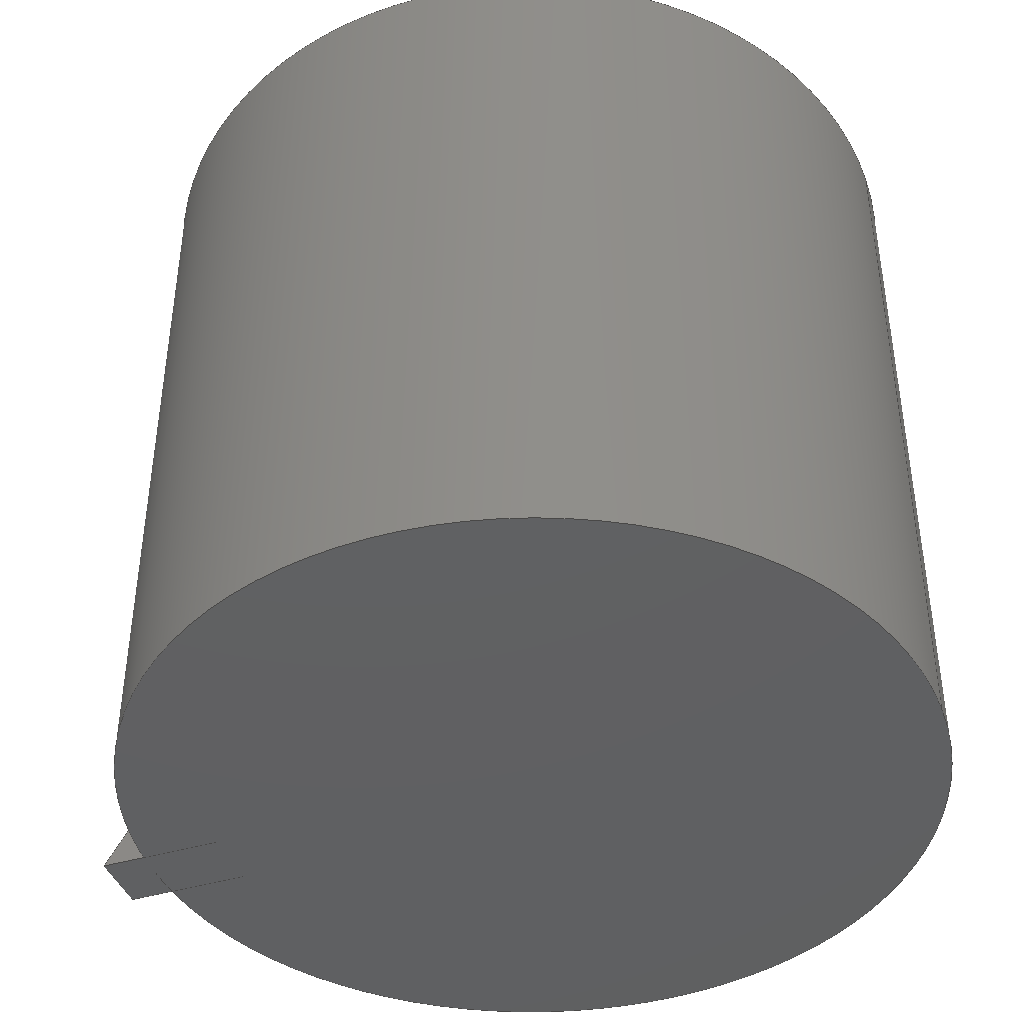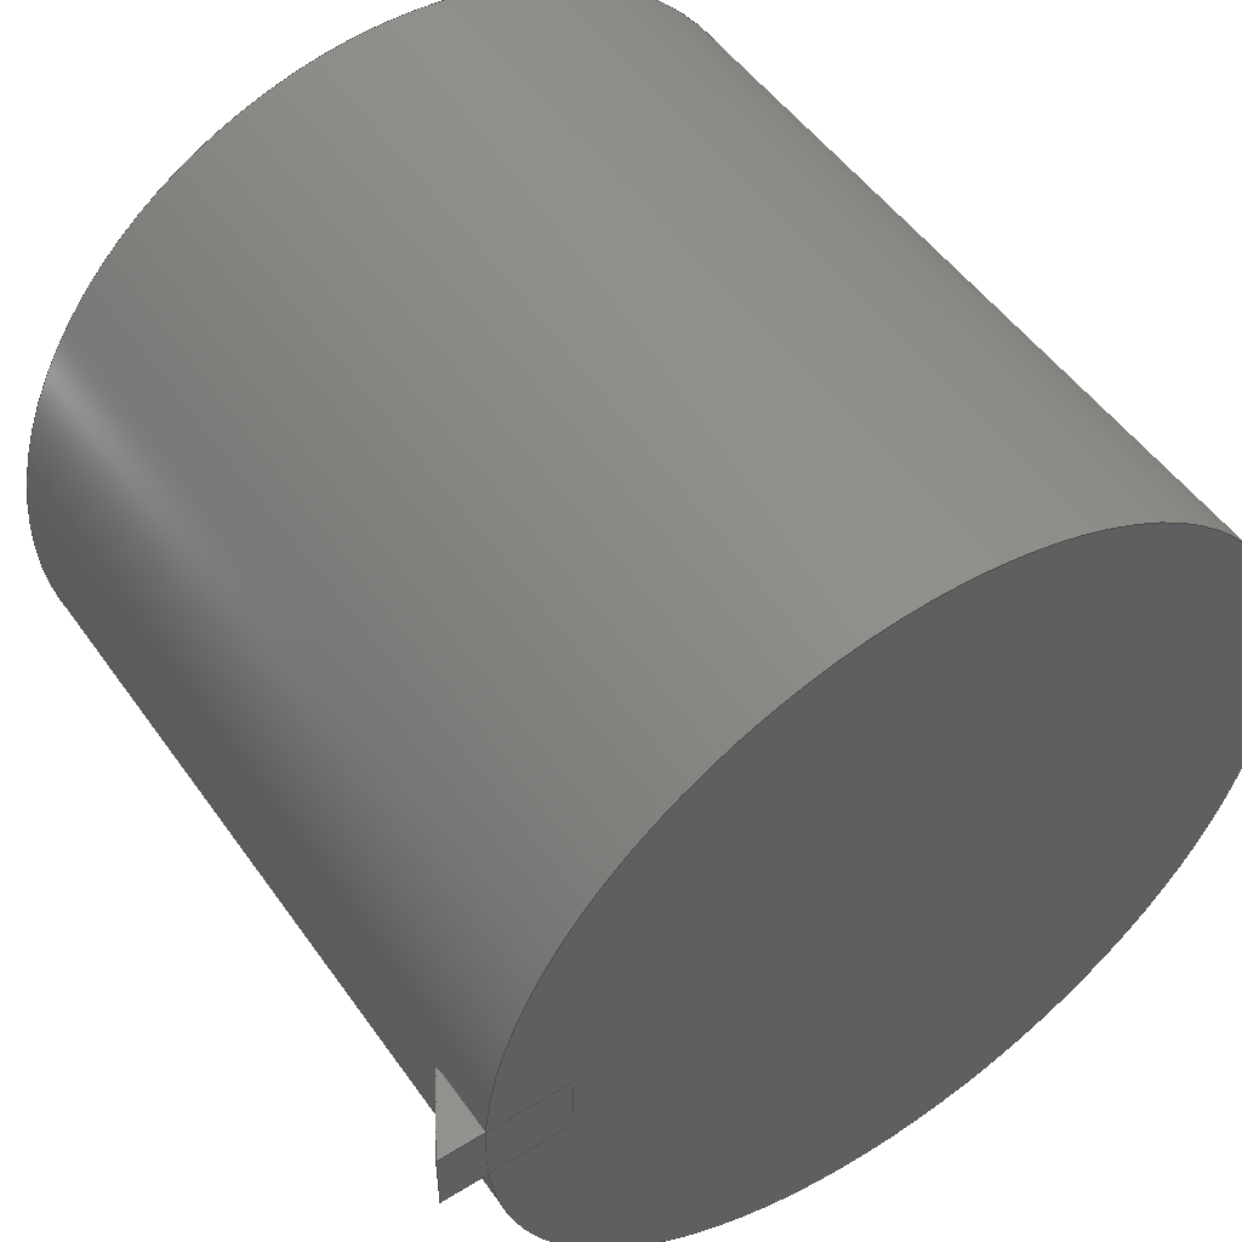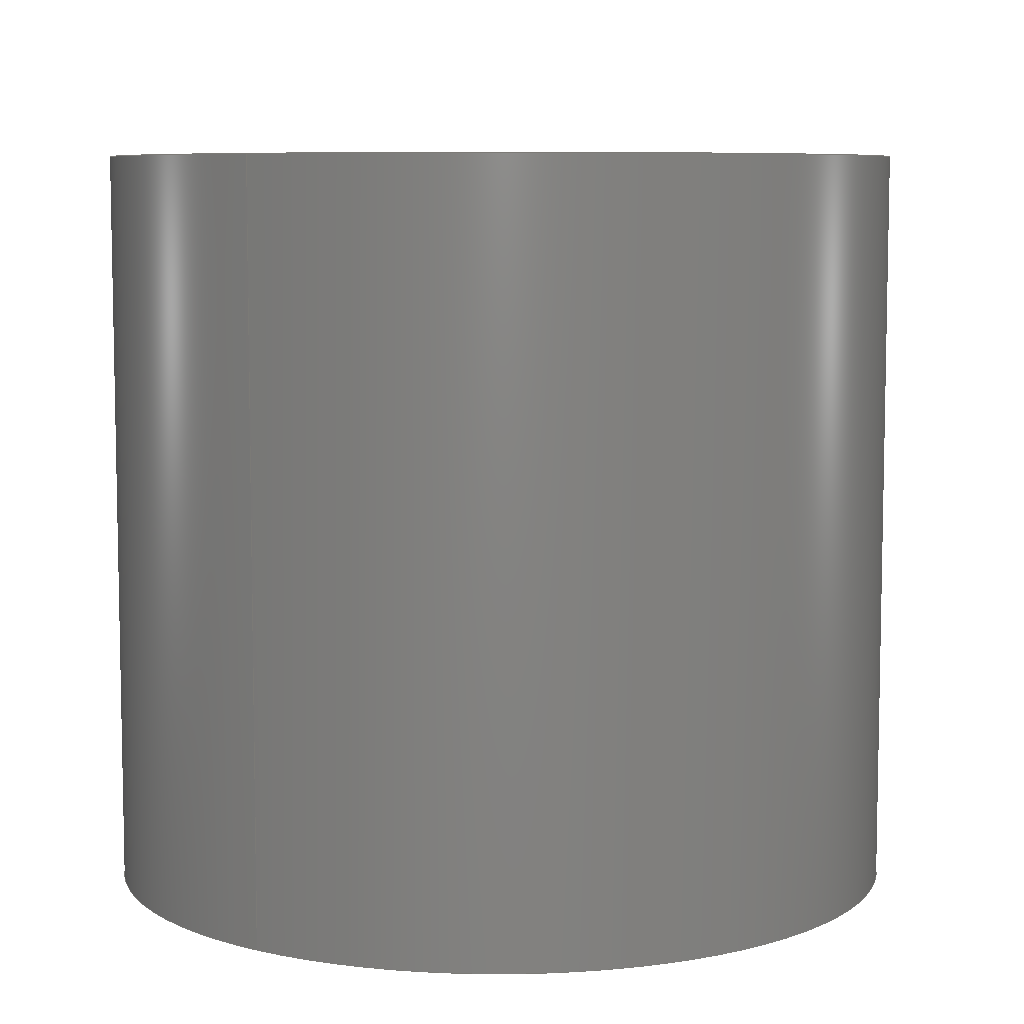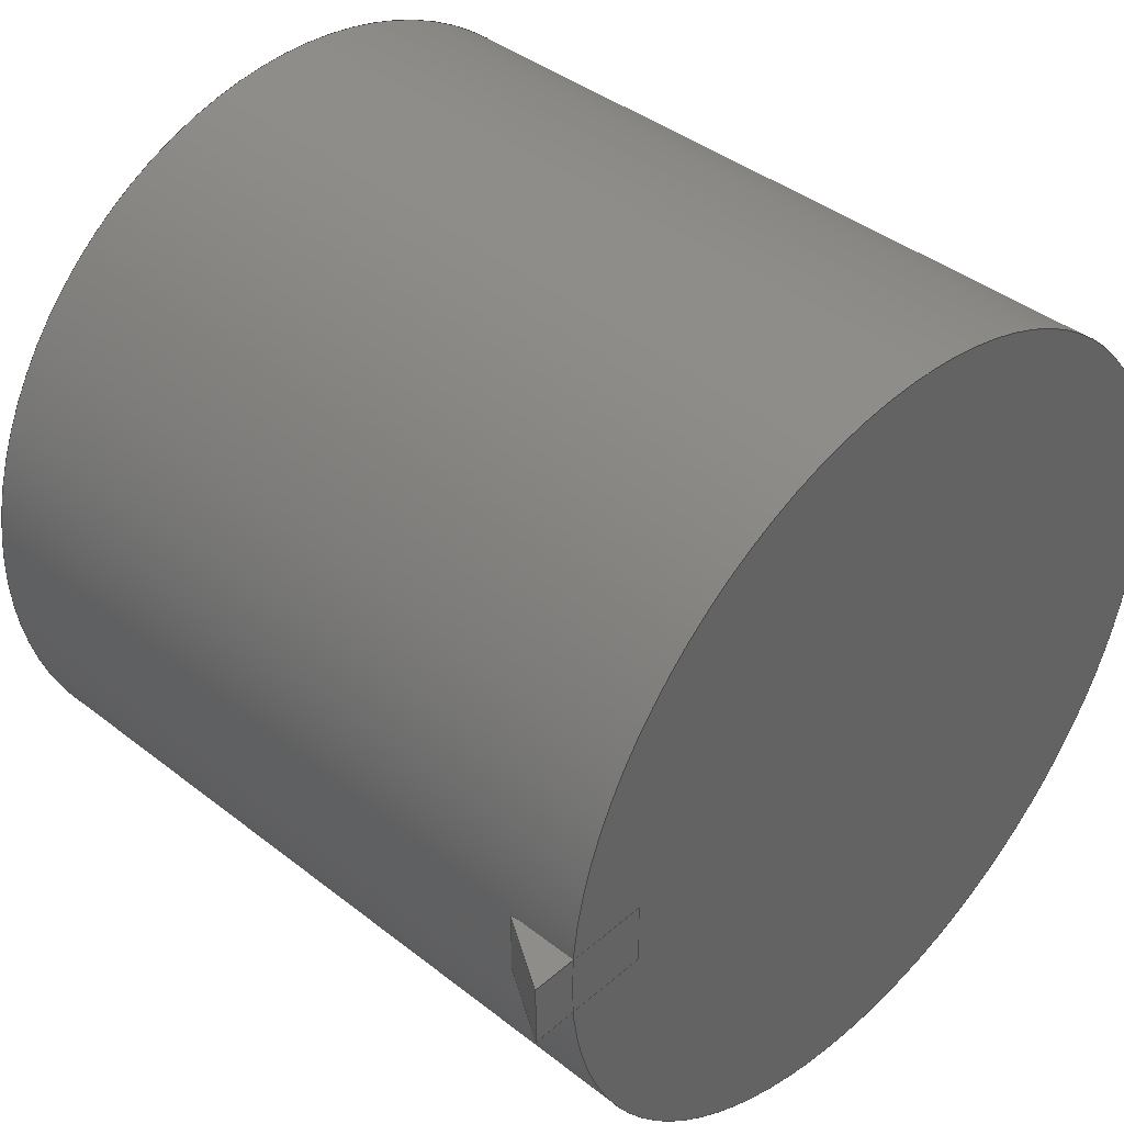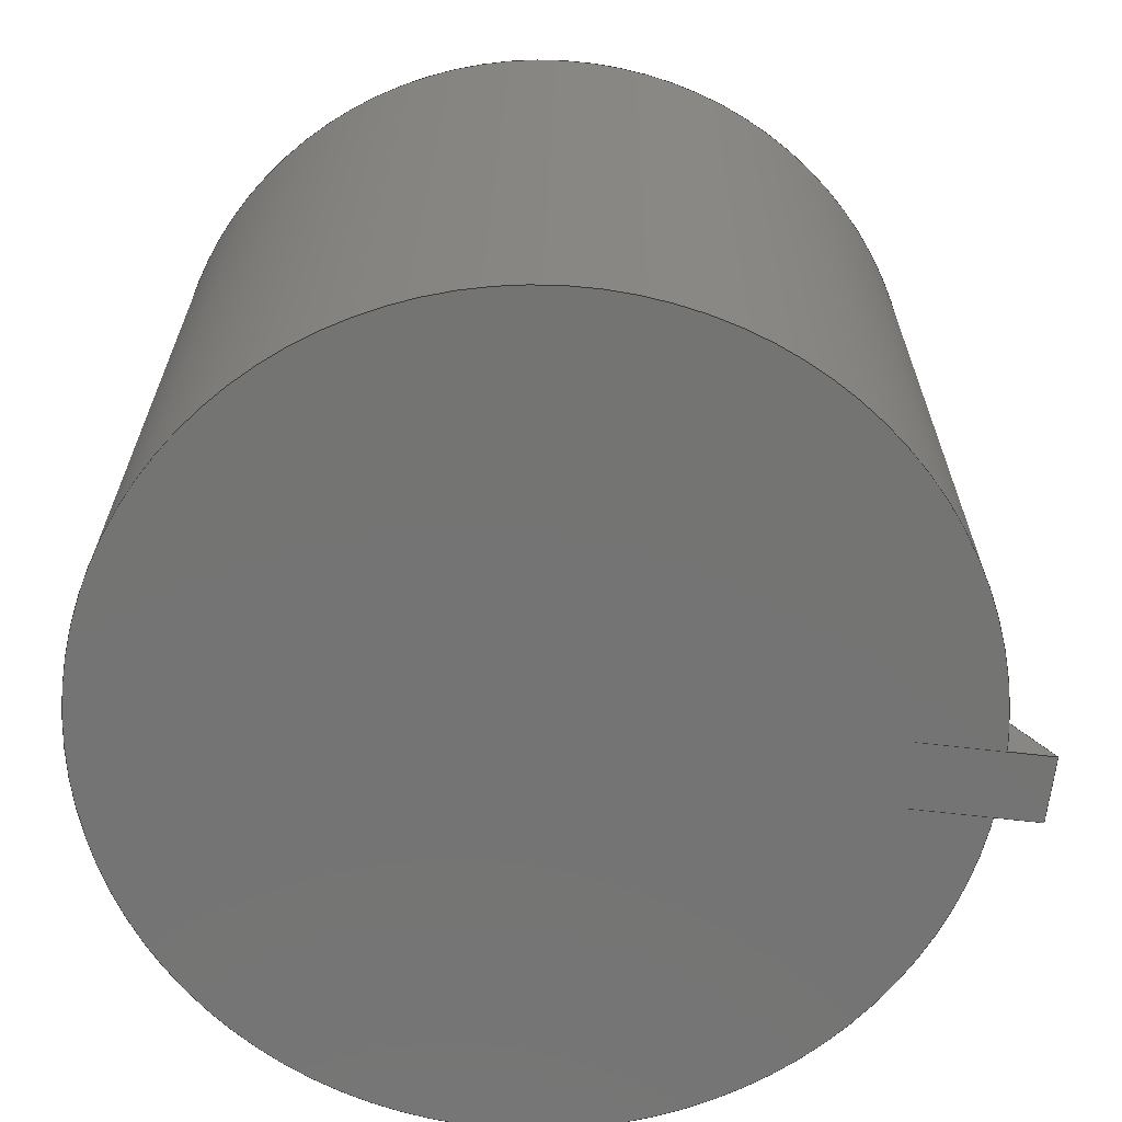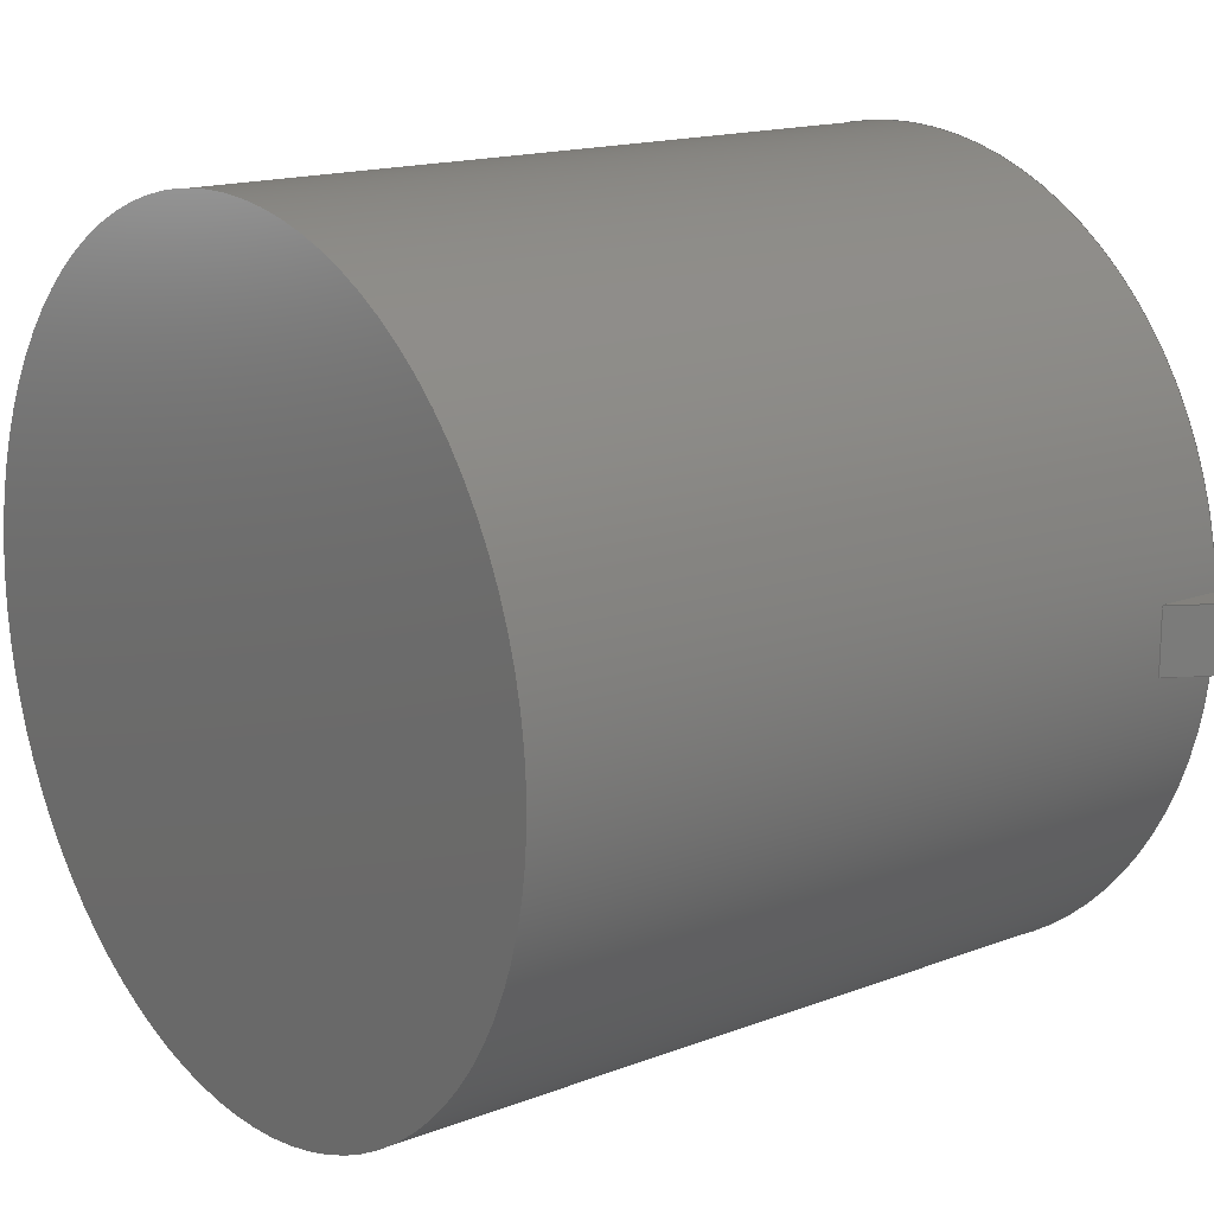
<metadata>
{"format":"step","ext":"step","renderer":"f3d","projection":"perspective","resolution":1024,"background":"white","views":[{"elev":-42.0,"azim":-160.1,"up":"+Z"},{"elev":51.3,"azim":145.8,"up":"+Y"},{"elev":7.4,"azim":-55.1,"up":"+Z"},{"elev":40.7,"azim":133.7,"up":"+Y"},{"elev":-66.2,"azim":-6.7,"up":"+Z"},{"elev":15.9,"azim":51.7,"up":"+Y"}]}
</metadata>
<code>
ISO-10303-21;
DATA;
#1=MECHANICAL_DESIGN_GEOMETRIC_PRESENTATION_REPRESENTATION('',(#4,#5),
#197);
#2=SHAPE_REPRESENTATION_RELATIONSHIP('SRR','None',#204,#3);
#3=ADVANCED_BREP_SHAPE_REPRESENTATION('',(#6,#7),#196);
#4=STYLED_ITEM('',(#214),#6);
#5=STYLED_ITEM('',(#214),#7);
#6=MANIFOLD_SOLID_BREP('Body1',#104);
#7=MANIFOLD_SOLID_BREP('Body2',#105);
#8=LINE('',#172,#16);
#9=LINE('',#177,#17);
#10=LINE('',#179,#18);
#11=LINE('',#183,#19);
#12=LINE('',#185,#20);
#13=LINE('',#186,#21);
#14=LINE('',#190,#22);
#15=LINE('',#192,#23);
#16=VECTOR('',#141,7.5);
#17=VECTOR('',#146,1);
#18=VECTOR('',#147,1);
#19=VECTOR('',#152,1);
#20=VECTOR('',#153,1);
#21=VECTOR('',#154,1);
#22=VECTOR('',#159,1);
#23=VECTOR('',#162,1);
#24=CYLINDRICAL_SURFACE('',#121,7.5);
#25=CYLINDRICAL_SURFACE('',#127,1.515);
#26=FACE_OUTER_BOUND('',#34,.T.);
#27=FACE_OUTER_BOUND('',#35,.T.);
#28=FACE_OUTER_BOUND('',#36,.T.);
#29=FACE_OUTER_BOUND('',#37,.T.);
#30=FACE_OUTER_BOUND('',#38,.T.);
#31=FACE_OUTER_BOUND('',#39,.T.);
#32=FACE_OUTER_BOUND('',#40,.T.);
#33=FACE_OUTER_BOUND('',#41,.T.);
#34=EDGE_LOOP('',(#66));
#35=EDGE_LOOP('',(#67,#68,#69,#70));
#36=EDGE_LOOP('',(#71));
#37=EDGE_LOOP('',(#72,#73,#74));
#38=EDGE_LOOP('',(#75,#76,#77,#78));
#39=EDGE_LOOP('',(#79,#80,#81,#82));
#40=EDGE_LOOP('',(#83,#84,#85,#86));
#41=EDGE_LOOP('',(#87,#88,#89));
#42=CIRCLE('',#120,7.5);
#43=CIRCLE('',#122,7.5);
#44=CIRCLE('',#125,1.515);
#45=CIRCLE('',#128,1.515);
#46=VERTEX_POINT('',#167);
#47=VERTEX_POINT('',#170);
#48=VERTEX_POINT('',#175);
#49=VERTEX_POINT('',#176);
#50=VERTEX_POINT('',#178);
#51=VERTEX_POINT('',#182);
#52=VERTEX_POINT('',#184);
#53=VERTEX_POINT('',#188);
#54=EDGE_CURVE('',#46,#46,#42,.T.);
#55=EDGE_CURVE('',#47,#47,#43,.T.);
#56=EDGE_CURVE('',#47,#46,#8,.T.);
#57=EDGE_CURVE('',#48,#49,#9,.T.);
#58=EDGE_CURVE('',#49,#50,#10,.T.);
#59=EDGE_CURVE('',#50,#48,#44,.T.);
#60=EDGE_CURVE('',#51,#49,#11,.T.);
#61=EDGE_CURVE('',#52,#51,#12,.T.);
#62=EDGE_CURVE('',#50,#52,#13,.T.);
#63=EDGE_CURVE('',#53,#52,#45,.T.);
#64=EDGE_CURVE('',#48,#53,#14,.T.);
#65=EDGE_CURVE('',#51,#53,#15,.T.);
#66=ORIENTED_EDGE('',*,*,#54,.T.);
#67=ORIENTED_EDGE('',*,*,#55,.F.);
#68=ORIENTED_EDGE('',*,*,#56,.T.);
#69=ORIENTED_EDGE('',*,*,#54,.F.);
#70=ORIENTED_EDGE('',*,*,#56,.F.);
#71=ORIENTED_EDGE('',*,*,#55,.T.);
#72=ORIENTED_EDGE('',*,*,#57,.T.);
#73=ORIENTED_EDGE('',*,*,#58,.T.);
#74=ORIENTED_EDGE('',*,*,#59,.T.);
#75=ORIENTED_EDGE('',*,*,#60,.F.);
#76=ORIENTED_EDGE('',*,*,#61,.F.);
#77=ORIENTED_EDGE('',*,*,#62,.F.);
#78=ORIENTED_EDGE('',*,*,#58,.F.);
#79=ORIENTED_EDGE('',*,*,#62,.T.);
#80=ORIENTED_EDGE('',*,*,#63,.F.);
#81=ORIENTED_EDGE('',*,*,#64,.F.);
#82=ORIENTED_EDGE('',*,*,#59,.F.);
#83=ORIENTED_EDGE('',*,*,#64,.T.);
#84=ORIENTED_EDGE('',*,*,#65,.F.);
#85=ORIENTED_EDGE('',*,*,#60,.T.);
#86=ORIENTED_EDGE('',*,*,#57,.F.);
#87=ORIENTED_EDGE('',*,*,#65,.T.);
#88=ORIENTED_EDGE('',*,*,#63,.T.);
#89=ORIENTED_EDGE('',*,*,#61,.T.);
#90=PLANE('',#119);
#91=PLANE('',#123);
#92=PLANE('',#124);
#93=PLANE('',#126);
#94=PLANE('',#129);
#95=PLANE('',#130);
#96=ADVANCED_FACE('',(#26),#90,.F.);
#97=ADVANCED_FACE('',(#27),#24,.T.);
#98=ADVANCED_FACE('',(#28),#91,.T.);
#99=ADVANCED_FACE('',(#29),#92,.F.);
#100=ADVANCED_FACE('',(#30),#93,.T.);
#101=ADVANCED_FACE('',(#31),#25,.F.);
#102=ADVANCED_FACE('',(#32),#94,.T.);
#103=ADVANCED_FACE('',(#33),#95,.T.);
#104=CLOSED_SHELL('',(#96,#97,#98));
#105=CLOSED_SHELL('',(#99,#100,#101,#102,#103));
#106=DERIVED_UNIT_ELEMENT(#108,1);
#107=DERIVED_UNIT_ELEMENT(#199,3);
#108=(
MASS_UNIT()
NAMED_UNIT(*)
SI_UNIT(.KILO.,.GRAM.)
);
#109=DERIVED_UNIT((#106,#107));
#110=MEASURE_REPRESENTATION_ITEM('density measure',
POSITIVE_RATIO_MEASURE(7850),#109);
#111=PROPERTY_DEFINITION_REPRESENTATION(#116,#113);
#112=PROPERTY_DEFINITION_REPRESENTATION(#117,#114);
#113=REPRESENTATION('material name',(#115),#196);
#114=REPRESENTATION('density',(#110),#196);
#115=DESCRIPTIVE_REPRESENTATION_ITEM('Steel','Steel');
#116=PROPERTY_DEFINITION('material property','material name',#206);
#117=PROPERTY_DEFINITION('material property','density of part',#206);
#118=AXIS2_PLACEMENT_3D('placement',#165,#131,#132);
#119=AXIS2_PLACEMENT_3D('',#166,#133,#134);
#120=AXIS2_PLACEMENT_3D('',#168,#135,#136);
#121=AXIS2_PLACEMENT_3D('',#169,#137,#138);
#122=AXIS2_PLACEMENT_3D('',#171,#139,#140);
#123=AXIS2_PLACEMENT_3D('',#173,#142,#143);
#124=AXIS2_PLACEMENT_3D('',#174,#144,#145);
#125=AXIS2_PLACEMENT_3D('',#180,#148,#149);
#126=AXIS2_PLACEMENT_3D('',#181,#150,#151);
#127=AXIS2_PLACEMENT_3D('',#187,#155,#156);
#128=AXIS2_PLACEMENT_3D('',#189,#157,#158);
#129=AXIS2_PLACEMENT_3D('',#191,#160,#161);
#130=AXIS2_PLACEMENT_3D('',#193,#163,#164);
#131=DIRECTION('axis',(0,0,1));
#132=DIRECTION('refdir',(1,0,0));
#133=DIRECTION('center_axis',(0,0,1));
#134=DIRECTION('ref_axis',(1,0,0));
#135=DIRECTION('center_axis',(0,0,-1));
#136=DIRECTION('ref_axis',(1,0,0));
#137=DIRECTION('center_axis',(0,0,1));
#138=DIRECTION('ref_axis',(1,0,0));
#139=DIRECTION('center_axis',(0,0,1));
#140=DIRECTION('ref_axis',(1,0,0));
#141=DIRECTION('',(0,0,-1));
#142=DIRECTION('center_axis',(0,0,1));
#143=DIRECTION('ref_axis',(1,0,0));
#144=DIRECTION('center_axis',(0,1,0));
#145=DIRECTION('ref_axis',(1,0,0));
#146=DIRECTION('',(1,0,0));
#147=DIRECTION('',(-0.5241,0,0.8517));
#148=DIRECTION('center_axis',(0,1,0));
#149=DIRECTION('ref_axis',(0.9898,0,-0.1421));
#150=DIRECTION('center_axis',(0.8517,0,0.5241));
#151=DIRECTION('ref_axis',(0.5241,0,-0.8517));
#152=DIRECTION('',(0,-1,0));
#153=DIRECTION('',(0.5241,0,-0.8517));
#154=DIRECTION('',(0,1,0));
#155=DIRECTION('center_axis',(0,1,0));
#156=DIRECTION('ref_axis',(0.9898,0,-0.1421));
#157=DIRECTION('center_axis',(0,-1,0));
#158=DIRECTION('ref_axis',(0.9898,0,-0.1421));
#159=DIRECTION('',(0,1,0));
#160=DIRECTION('center_axis',(0,0,-1));
#161=DIRECTION('ref_axis',(-1,0,0));
#162=DIRECTION('',(-1,0,0));
#163=DIRECTION('center_axis',(0,1,0));
#164=DIRECTION('ref_axis',(1,0,0));
#165=CARTESIAN_POINT('',(0,0,0));
#166=CARTESIAN_POINT('Origin',(0,0,-7));
#167=CARTESIAN_POINT('',(-7.5,-9.185e-16,-7));
#168=CARTESIAN_POINT('Origin',(0,0,-7));
#169=CARTESIAN_POINT('Origin',(0,0,0));
#170=CARTESIAN_POINT('',(-7.5,-9.185e-16,7));
#171=CARTESIAN_POINT('Origin',(0,0,7));
#172=CARTESIAN_POINT('',(-7.5,-9.185e-16,0));
#173=CARTESIAN_POINT('Origin',(0,0,7));
#174=CARTESIAN_POINT('Origin',(7.15,-0.6,-6.35));
#175=CARTESIAN_POINT('',(6,-0.6,-7));
#176=CARTESIAN_POINT('',(8.3,-0.6,-7));
#177=CARTESIAN_POINT('',(8.3,-0.6,-7));
#178=CARTESIAN_POINT('',(7.5,-0.6,-5.7));
#179=CARTESIAN_POINT('',(7.5,-0.6,-5.7));
#180=CARTESIAN_POINT('Origin',(6,-0.6,-5.485));
#181=CARTESIAN_POINT('Origin',(7.5,0,-5.7));
#182=CARTESIAN_POINT('',(8.3,0.6,-7));
#183=CARTESIAN_POINT('',(8.3,0,-7));
#184=CARTESIAN_POINT('',(7.5,0.6,-5.7));
#185=CARTESIAN_POINT('',(7.5,0.6,-5.7));
#186=CARTESIAN_POINT('',(7.5,0,-5.7));
#187=CARTESIAN_POINT('Origin',(6,0,-5.485));
#188=CARTESIAN_POINT('',(6,0.6,-7));
#189=CARTESIAN_POINT('Origin',(6,0.6,-5.485));
#190=CARTESIAN_POINT('',(6,0,-7));
#191=CARTESIAN_POINT('Origin',(8.3,0,-7));
#192=CARTESIAN_POINT('',(8.3,0.6,-7));
#193=CARTESIAN_POINT('Origin',(7.15,0.6,-6.35));
#194=UNCERTAINTY_MEASURE_WITH_UNIT(LENGTH_MEASURE(0.001),#198,
'DISTANCE_ACCURACY_VALUE',
'Maximum model space distance between geometric entities at asserted c
onnectivities');
#195=UNCERTAINTY_MEASURE_WITH_UNIT(LENGTH_MEASURE(0.001),#198,
'DISTANCE_ACCURACY_VALUE',
'Maximum model space distance between geometric entities at asserted c
onnectivities');
#196=(
GEOMETRIC_REPRESENTATION_CONTEXT(3)
GLOBAL_UNCERTAINTY_ASSIGNED_CONTEXT((#194))
GLOBAL_UNIT_ASSIGNED_CONTEXT((#198,#200,#201))
REPRESENTATION_CONTEXT('','3D')
);
#197=(
GEOMETRIC_REPRESENTATION_CONTEXT(3)
GLOBAL_UNCERTAINTY_ASSIGNED_CONTEXT((#195))
GLOBAL_UNIT_ASSIGNED_CONTEXT((#198,#200,#201))
REPRESENTATION_CONTEXT('','3D')
);
#198=(
LENGTH_UNIT()
NAMED_UNIT(*)
SI_UNIT(.CENTI.,.METRE.)
);
#199=(
LENGTH_UNIT()
NAMED_UNIT(*)
SI_UNIT($,.METRE.)
);
#200=(
NAMED_UNIT(*)
PLANE_ANGLE_UNIT()
SI_UNIT($,.RADIAN.)
);
#201=(
NAMED_UNIT(*)
SI_UNIT($,.STERADIAN.)
SOLID_ANGLE_UNIT()
);
#202=SHAPE_DEFINITION_REPRESENTATION(#203,#204);
#203=PRODUCT_DEFINITION_SHAPE('',$,#206);
#204=SHAPE_REPRESENTATION('',(#118),#196);
#205=PRODUCT_DEFINITION_CONTEXT('part definition',#210,'design');
#206=PRODUCT_DEFINITION('Untitled','Untitled',#207,#205);
#207=PRODUCT_DEFINITION_FORMATION('',$,#212);
#208=PRODUCT_RELATED_PRODUCT_CATEGORY('Untitled','Untitled',(#212));
#209=APPLICATION_PROTOCOL_DEFINITION('international standard',
'automotive_design',2009,#210);
#210=APPLICATION_CONTEXT(
'Core Data for Automotive Mechanical Design Process');
#211=PRODUCT_CONTEXT('part definition',#210,'mechanical');
#212=PRODUCT('Untitled','Untitled',$,(#211));
#213=PRESENTATION_STYLE_ASSIGNMENT((#215));
#214=PRESENTATION_STYLE_ASSIGNMENT((#216));
#215=SURFACE_STYLE_USAGE(.BOTH.,#217);
#216=SURFACE_STYLE_USAGE(.BOTH.,#218);
#217=SURFACE_SIDE_STYLE('',(#219));
#218=SURFACE_SIDE_STYLE('',(#220));
#219=SURFACE_STYLE_FILL_AREA(#221);
#220=SURFACE_STYLE_FILL_AREA(#222);
#221=FILL_AREA_STYLE('Steel - Satin',(#223));
#222=FILL_AREA_STYLE('Bamboo Light - Semigloss',(#224));
#223=FILL_AREA_STYLE_COLOUR('Steel - Satin',#225);
#224=FILL_AREA_STYLE_COLOUR('Bamboo Light - Semigloss',#226);
#225=COLOUR_RGB('Steel - Satin',0.6275,0.6275,0.6275);
#226=COLOUR_RGB('Bamboo Light - Semigloss',0,0,0);
ENDSEC;
END-ISO-10303-21;

</code>
